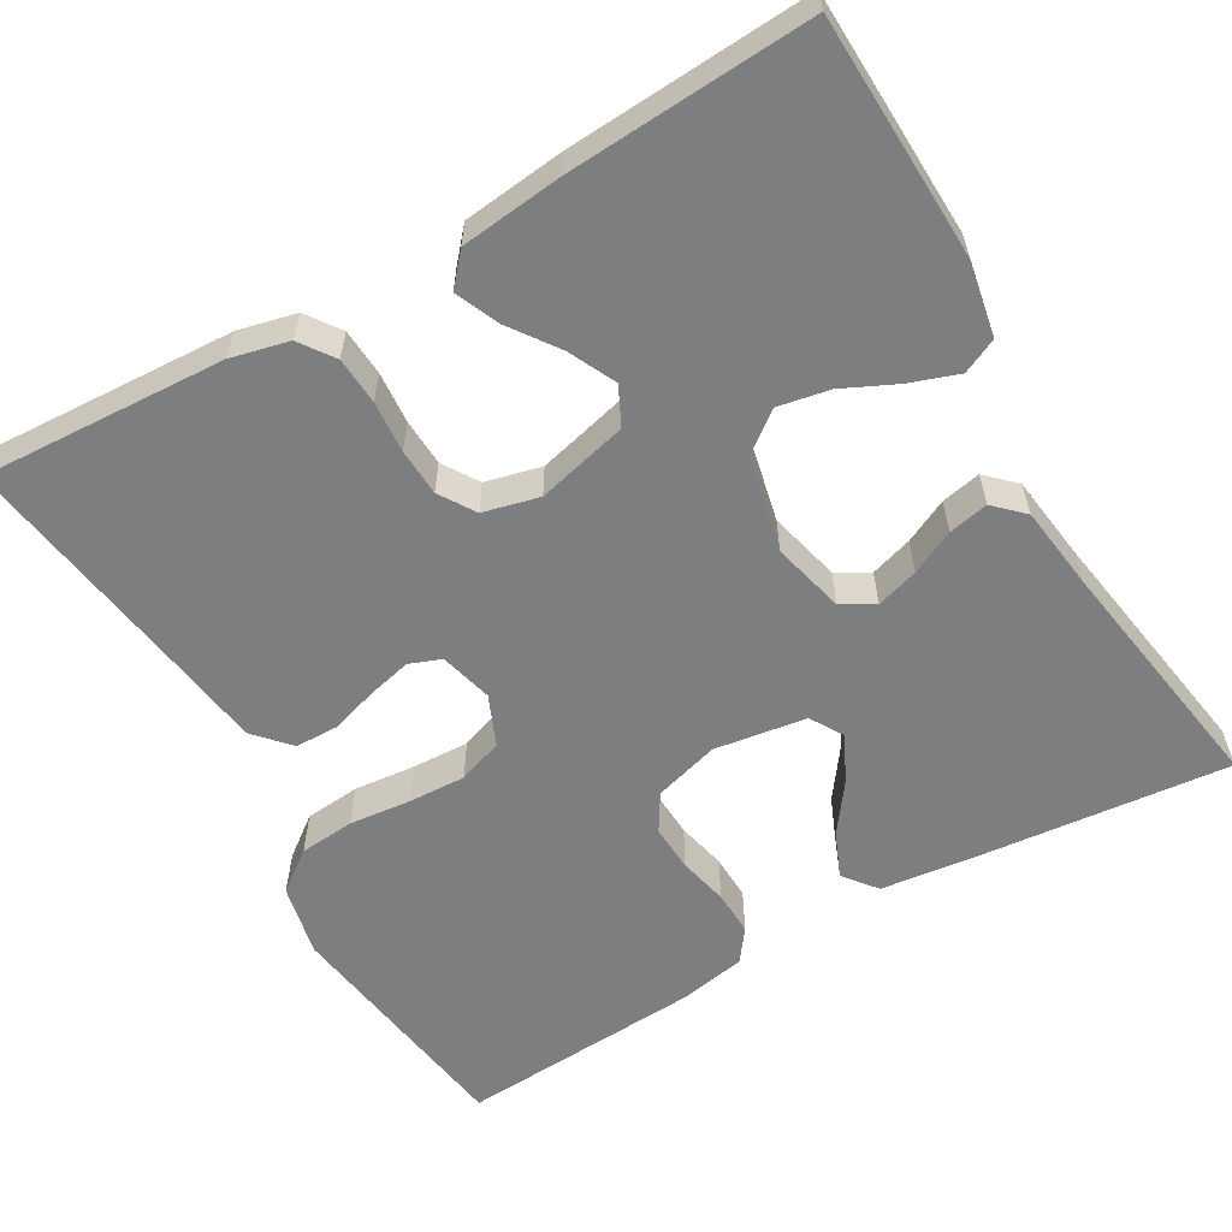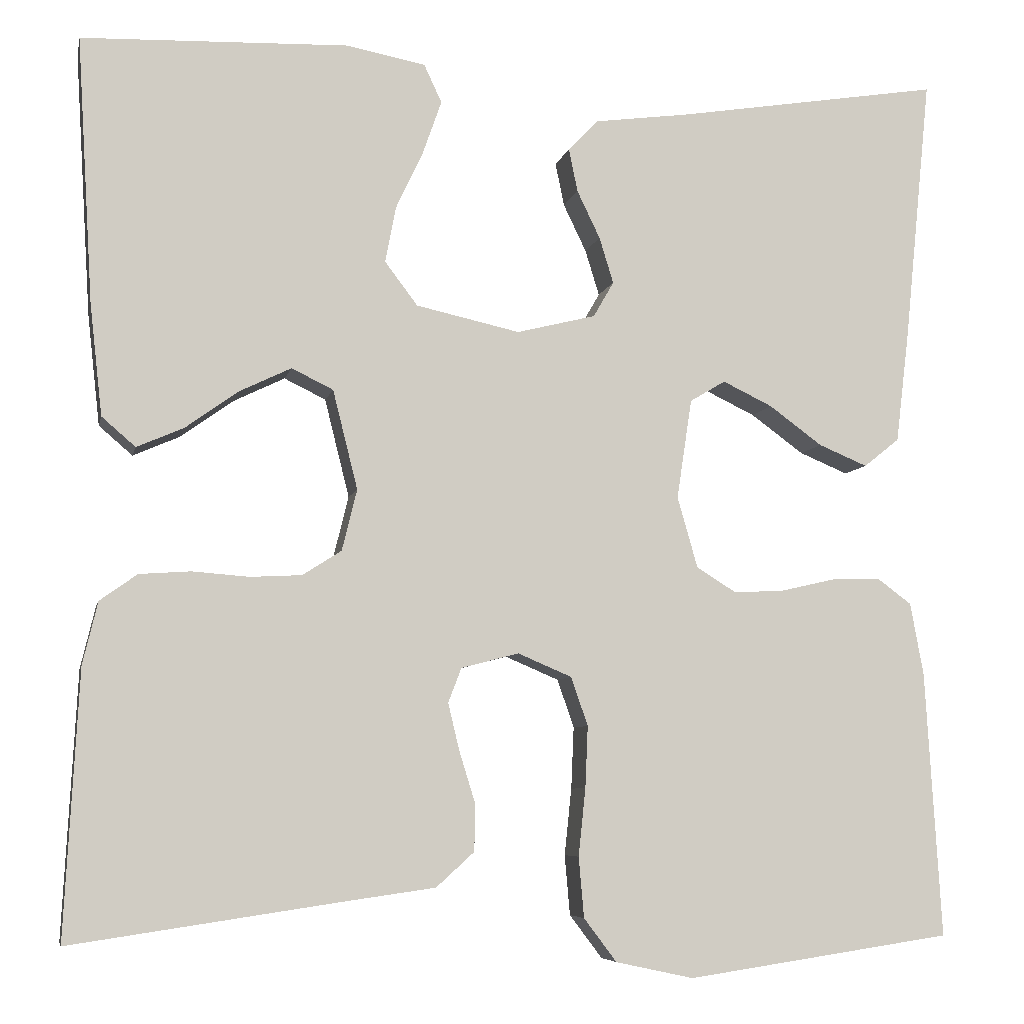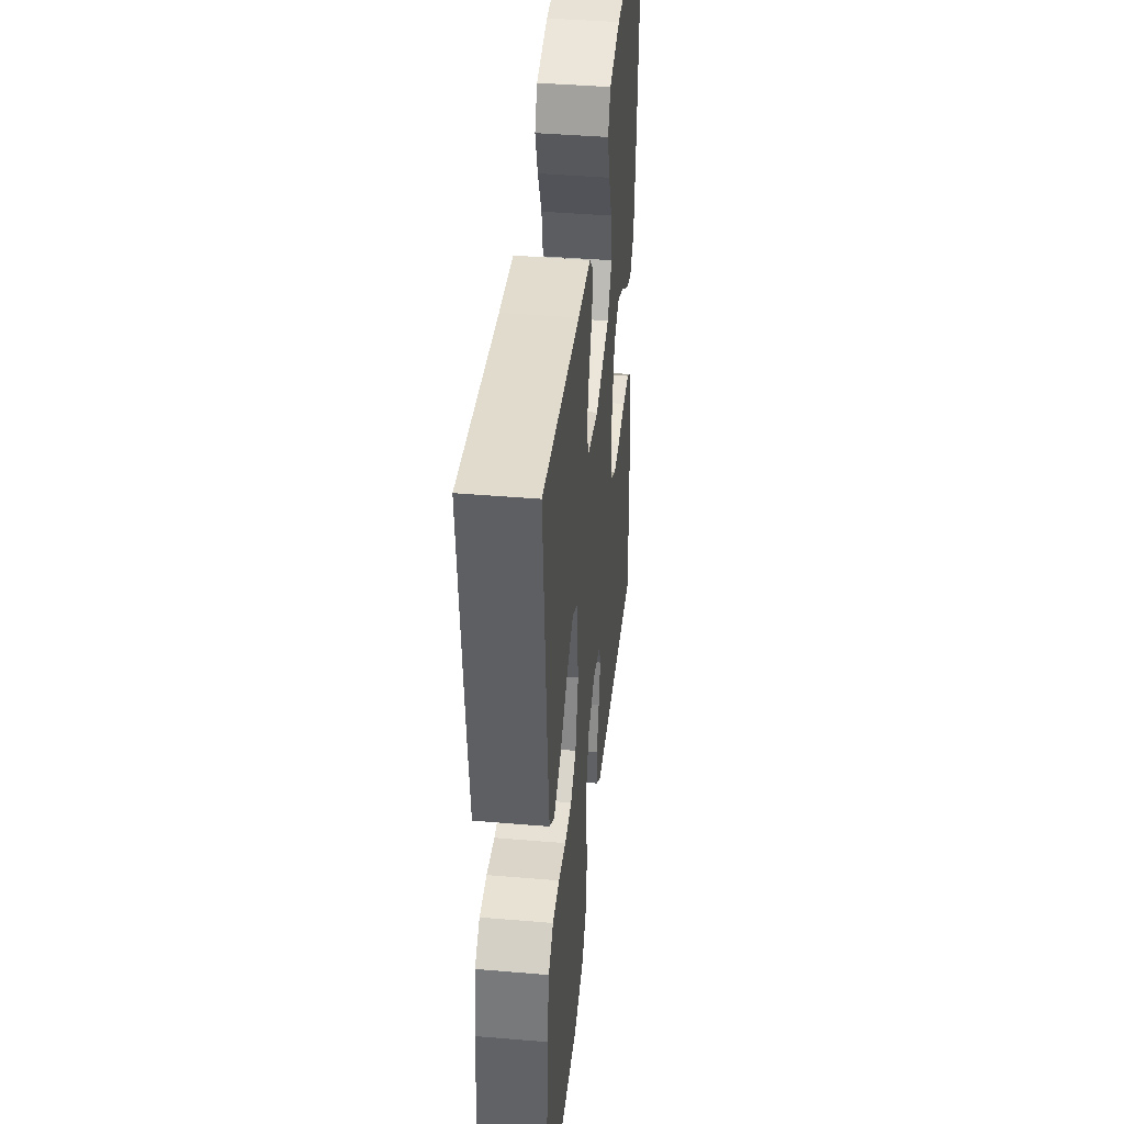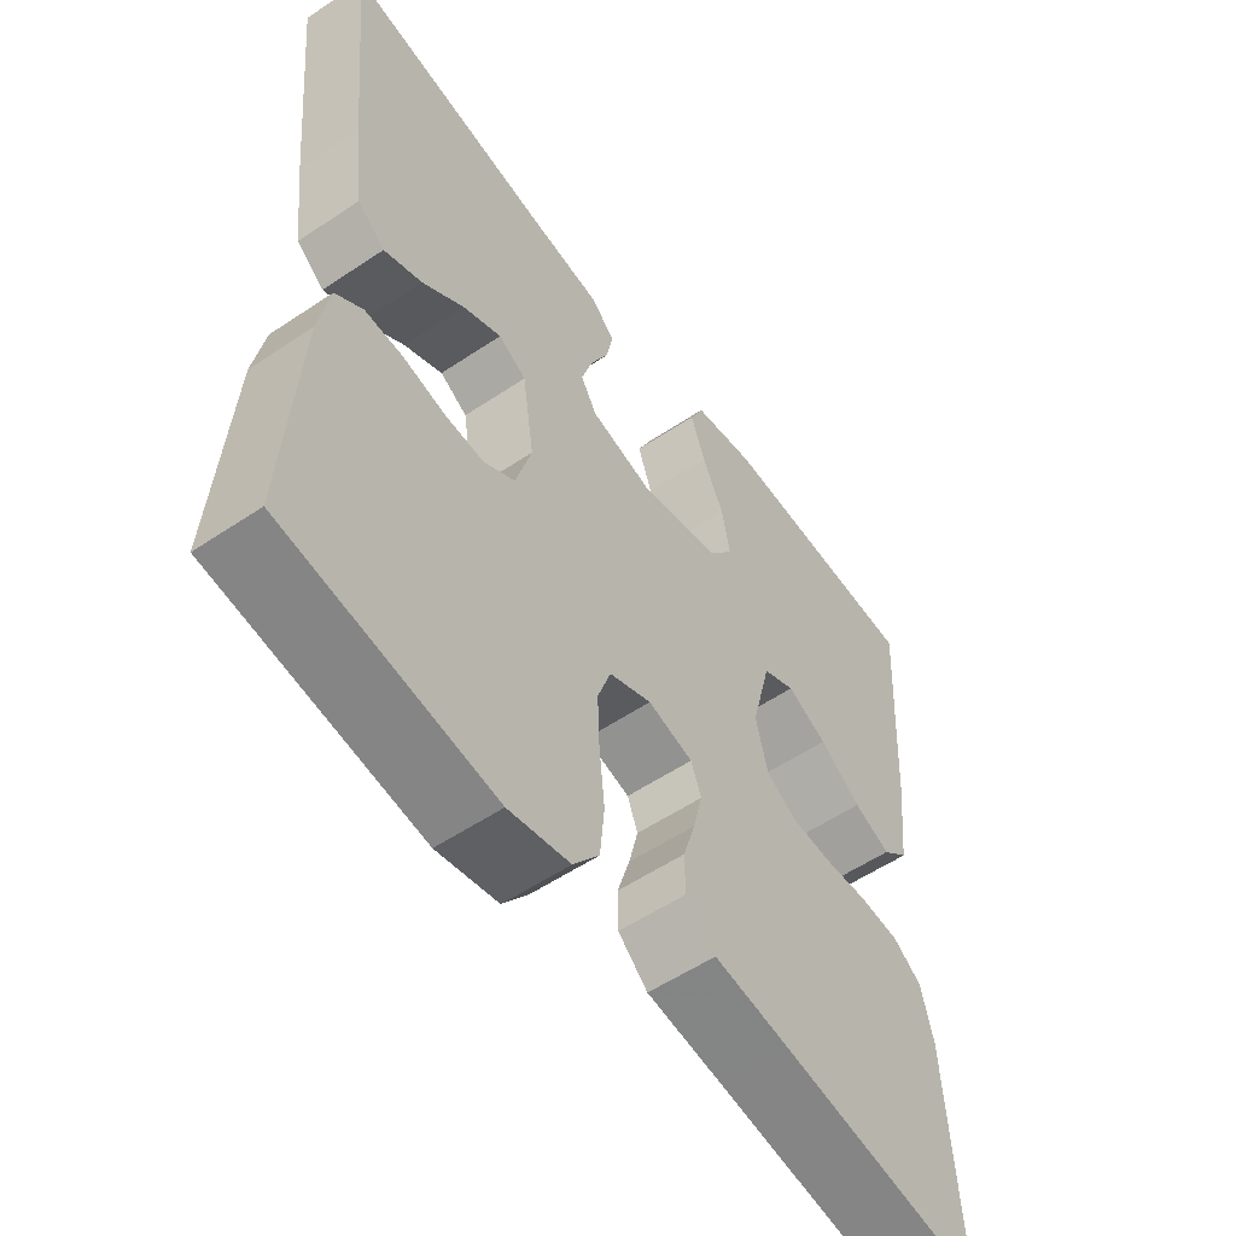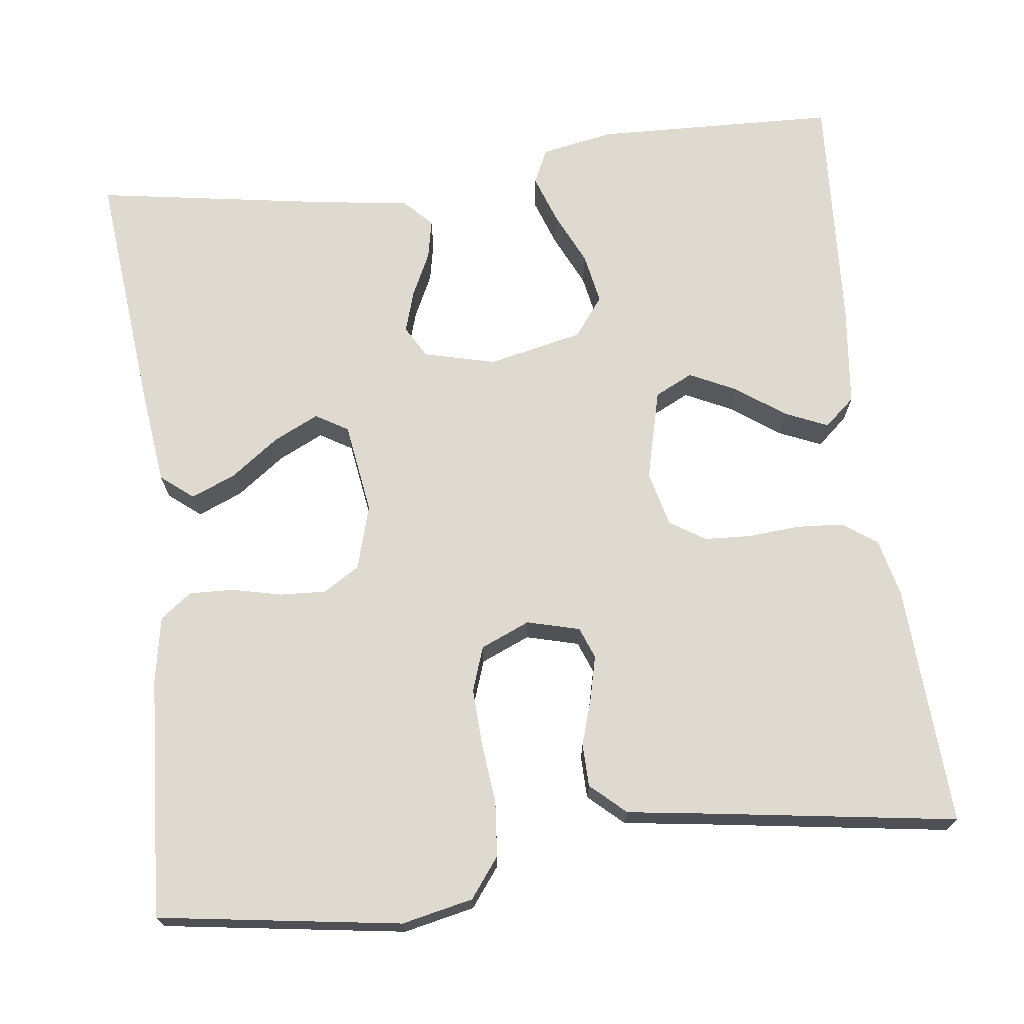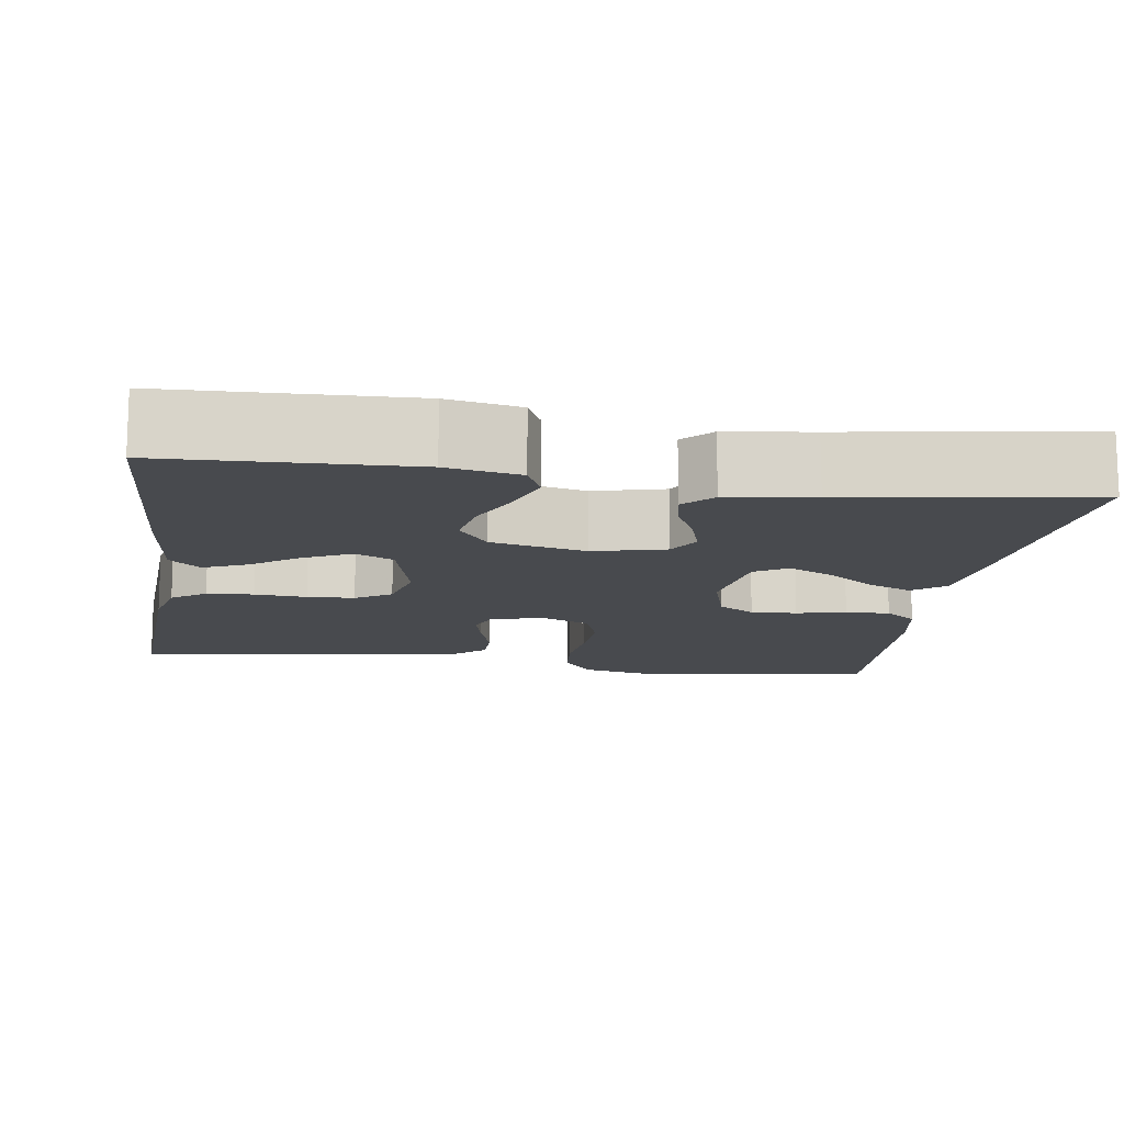
<metadata>
{"format":"obj","ext":"obj","renderer":"f3d","projection":"perspective","resolution":1024,"background":"white","views":[{"elev":-59.3,"azim":-60.0,"up":"+Y"},{"elev":-6.5,"azim":-11.7,"up":"+Z"},{"elev":42.0,"azim":95.8,"up":"+Z"},{"elev":-55.7,"azim":125.2,"up":"+Z"},{"elev":70.7,"azim":173.0,"up":"+Y"},{"elev":-13.3,"azim":-8.4,"up":"+Y"}]}
</metadata>
<code>
v -0.5 0.07 -0.5
v -0.484 0.07 -0.2
v -0.467 0.07 -0.129
v -0.425 0.07 -0.099
v -0.367 0.07 -0.095
v -0.303 0.07 -0.1
v -0.245 0.07 -0.097
v -0.201 0.07 -0.069
v -0.184 0.07 0
v -0.212 0.07 0.112
v -0.259 0.07 0.135
v -0.317 0.07 0.107
v -0.377 0.07 0.064
v -0.43 0.07 0.041
v -0.468 0.07 0.074
v -0.482 0.07 0.2
v -0.5 0.07 0.5
v -0.2 0.07 0.51
v -0.11 0.07 0.493
v -0.09 0.07 0.45
v -0.111 0.07 0.39
v -0.142 0.07 0.324
v -0.154 0.07 0.261
v -0.117 0.07 0.212
v 0 0.07 0.186
v 0.089 0.07 0.208
v 0.112 0.07 0.248
v 0.096 0.07 0.3
v 0.07 0.07 0.354
v 0.06 0.07 0.403
v 0.094 0.07 0.438
v 0.2 0.07 0.452
v 0.5 0.07 0.5
v 0.47 0.07 0.2
v 0.455 0.07 0.075
v 0.415 0.07 0.043
v 0.36 0.07 0.066
v 0.3 0.07 0.11
v 0.244 0.07 0.137
v 0.204 0.07 0.113
v 0.187 0.07 0
v 0.21 0.07 -0.08
v 0.255 0.07 -0.108
v 0.312 0.07 -0.105
v 0.373 0.07 -0.091
v 0.428 0.07 -0.089
v 0.467 0.07 -0.118
v 0.482 0.07 -0.2
v 0.5 0.07 -0.5
v 0.2 0.07 -0.544
v 0.112 0.07 -0.525
v 0.075 0.07 -0.476
v 0.069 0.07 -0.408
v 0.077 0.07 -0.332
v 0.08 0.07 -0.262
v 0.061 0.07 -0.207
v 0 0.07 -0.181
v -0.065 0.07 -0.198
v -0.08 0.07 -0.237
v -0.067 0.07 -0.291
v -0.049 0.07 -0.349
v -0.05 0.07 -0.402
v -0.093 0.07 -0.441
v -0.2 0.07 -0.456
v -0.5 0 -0.5
v -0.484 0 -0.2
v -0.467 0 -0.129
v -0.425 0 -0.099
v -0.367 0 -0.095
v -0.303 0 -0.1
v -0.245 0 -0.097
v -0.201 0 -0.069
v -0.184 0 0
v -0.212 0 0.112
v -0.259 0 0.135
v -0.317 0 0.107
v -0.377 0 0.064
v -0.43 0 0.041
v -0.468 0 0.074
v -0.482 0 0.2
v -0.5 0 0.5
v -0.2 0 0.51
v -0.11 0 0.493
v -0.09 0 0.45
v -0.111 0 0.39
v -0.142 0 0.324
v -0.154 0 0.261
v -0.117 0 0.212
v 0 0 0.186
v 0.089 0 0.208
v 0.112 0 0.248
v 0.096 0 0.3
v 0.07 0 0.354
v 0.06 0 0.403
v 0.094 0 0.438
v 0.2 0 0.452
v 0.5 0 0.5
v 0.47 0 0.2
v 0.455 0 0.075
v 0.415 0 0.043
v 0.36 0 0.066
v 0.3 0 0.11
v 0.244 0 0.137
v 0.204 0 0.113
v 0.187 0 0
v 0.21 0 -0.08
v 0.255 0 -0.108
v 0.312 0 -0.105
v 0.373 0 -0.091
v 0.428 0 -0.089
v 0.467 0 -0.118
v 0.482 0 -0.2
v 0.5 0 -0.5
v 0.2 0 -0.544
v 0.112 0 -0.525
v 0.075 0 -0.476
v 0.069 0 -0.408
v 0.077 0 -0.332
v 0.08 0 -0.262
v 0.061 0 -0.207
v 0 0 -0.181
v -0.065 0 -0.198
v -0.08 0 -0.237
v -0.067 0 -0.291
v -0.049 0 -0.349
v -0.05 0 -0.402
v -0.093 0 -0.441
v -0.2 0 -0.456
f 62 63 64
f 61 62 64
f 60 61 64
f 4 5 6
f 3 4 6
f 2 3 6
f 1 2 6
f 64 1 6
f 60 64 6
f 59 60 6
f 58 59 6 7
f 57 58 7 8
f 56 57 8 9
f 52 53 54
f 51 52 54
f 50 51 54
f 49 50 54
f 48 49 54
f 47 48 54
f 46 47 54
f 45 46 54
f 44 45 54
f 43 44 54 55
f 42 43 55 56
f 36 37 38
f 35 36 38
f 34 35 38
f 33 34 38
f 32 33 38
f 32 38 39
f 31 32 39
f 30 31 39
f 29 30 39
f 28 29 39
f 27 28 39 40
f 20 21 22
f 19 20 22
f 18 19 22
f 17 18 22
f 16 17 22
f 15 16 22
f 14 15 22
f 13 14 22
f 12 13 22
f 11 12 22 23
f 10 11 23 24
f 10 24 25
f 9 10 25
f 56 9 25
f 42 56 25
f 41 42 25
f 41 25 26
f 26 27 40 41
f 128 127 126
f 128 126 125
f 128 125 124
f 70 69 68
f 70 68 67
f 70 67 66
f 70 66 65
f 70 65 128
f 70 128 124
f 70 124 123
f 71 70 123 122
f 72 71 122 121
f 73 72 121 120
f 118 117 116
f 118 116 115
f 118 115 114
f 118 114 113
f 118 113 112
f 118 112 111
f 118 111 110
f 118 110 109
f 118 109 108
f 119 118 108 107
f 120 119 107 106
f 102 101 100
f 102 100 99
f 102 99 98
f 102 98 97
f 102 97 96
f 103 102 96
f 103 96 95
f 103 95 94
f 103 94 93
f 103 93 92
f 104 103 92 91
f 86 85 84
f 86 84 83
f 86 83 82
f 86 82 81
f 86 81 80
f 86 80 79
f 86 79 78
f 86 78 77
f 86 77 76
f 87 86 76 75
f 88 87 75 74
f 89 88 74
f 89 74 73
f 89 73 120
f 89 120 106
f 89 106 105
f 90 89 105
f 105 104 91 90
f 1 65 66 2
f 2 66 67 3
f 3 67 68 4
f 4 68 69 5
f 5 69 70 6
f 6 70 71 7
f 7 71 72 8
f 8 72 73 9
f 9 73 74 10
f 10 74 75 11
f 11 75 76 12
f 12 76 77 13
f 13 77 78 14
f 14 78 79 15
f 15 79 80 16
f 16 80 81 17
f 17 81 82 18
f 18 82 83 19
f 19 83 84 20
f 20 84 85 21
f 21 85 86 22
f 22 86 87 23
f 23 87 88 24
f 24 88 89 25
f 25 89 90 26
f 26 90 91 27
f 27 91 92 28
f 28 92 93 29
f 29 93 94 30
f 30 94 95 31
f 31 95 96 32
f 32 96 97 33
f 33 97 98 34
f 34 98 99 35
f 35 99 100 36
f 36 100 101 37
f 37 101 102 38
f 38 102 103 39
f 39 103 104 40
f 40 104 105 41
f 41 105 106 42
f 42 106 107 43
f 43 107 108 44
f 44 108 109 45
f 45 109 110 46
f 46 110 111 47
f 47 111 112 48
f 48 112 113 49
f 49 113 114 50
f 50 114 115 51
f 51 115 116 52
f 52 116 117 53
f 53 117 118 54
f 54 118 119 55
f 55 119 120 56
f 56 120 121 57
f 57 121 122 58
f 58 122 123 59
f 59 123 124 60
f 60 124 125 61
f 61 125 126 62
f 62 126 127 63
f 63 127 128 64
f 64 128 65 1

</code>
